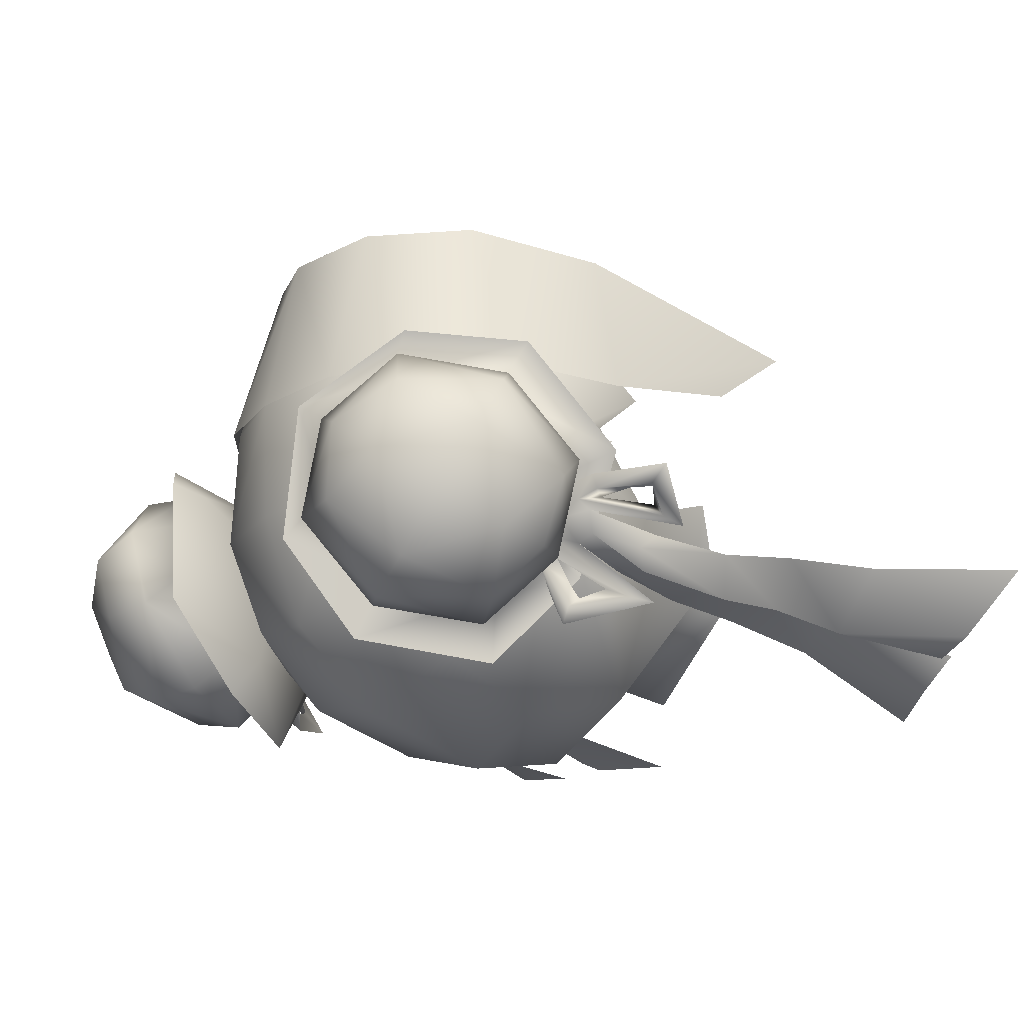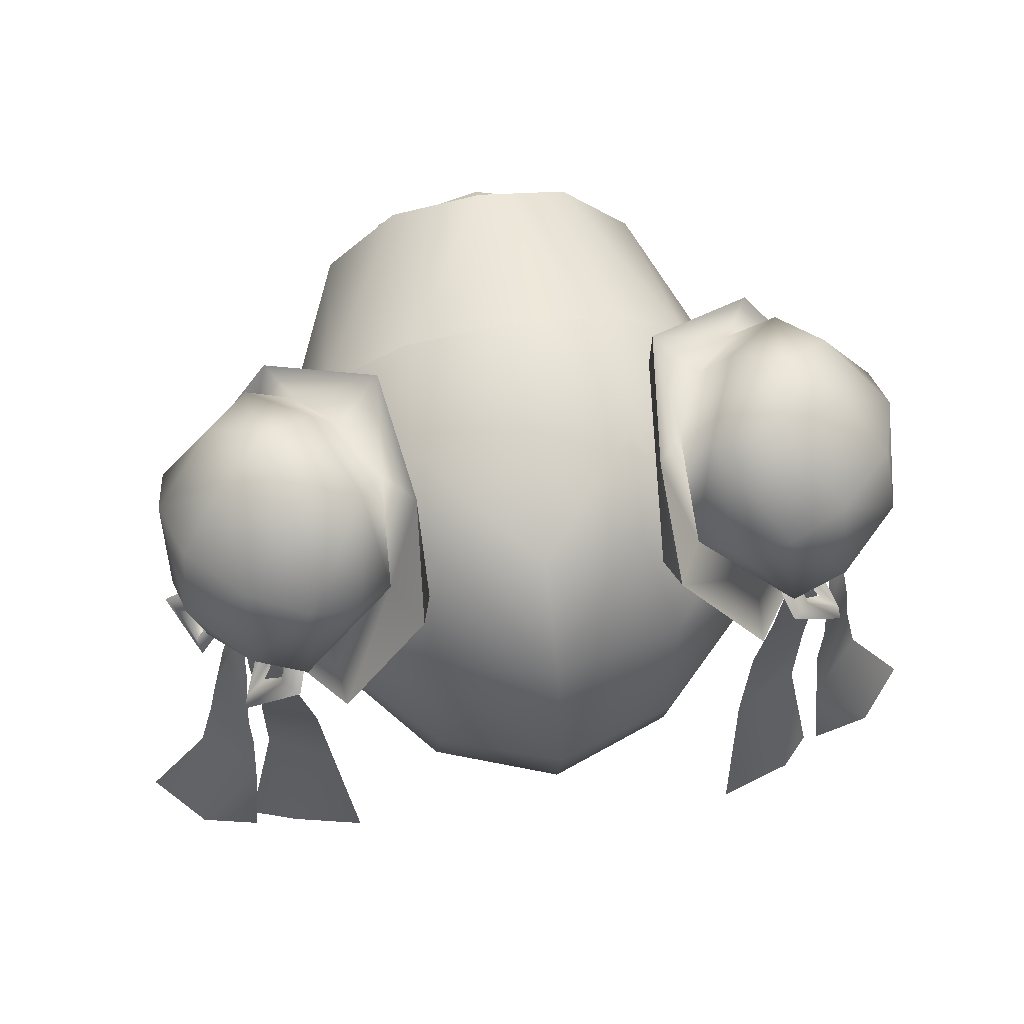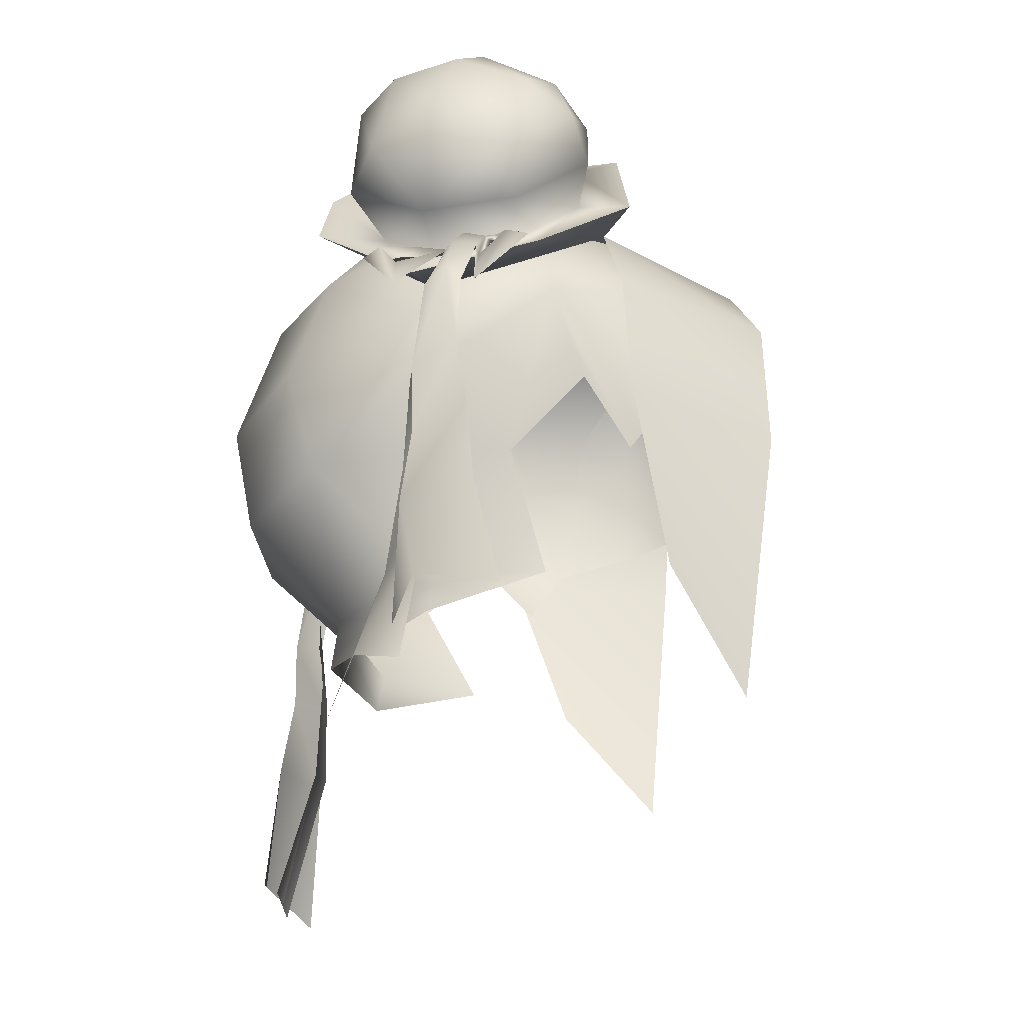
<metadata>
{"format":"obj","ext":"obj","renderer":"f3d","projection":"perspective","resolution":1024,"background":"white","views":[{"elev":-20.3,"azim":-125.9,"up":"+Z"},{"elev":64.8,"azim":170.8,"up":"+Y"},{"elev":-29.6,"azim":-104.6,"up":"+Y"}]}
</metadata>
<code>
g mesh00
v -6.997 56.68 5.99
v -7.72 59.08 3.873
v -7.791 55.31 3.206
v 8.993 55.04 1.348
v 6.038 43.39 6.581
v 7.452 48.05 3.167
v 0 66.55 0.703
v 3.851 65.57 0.7966
v 3.963 65.74 -4.076
v 0 61.18 -11.47
v 3.853 64.15 -7.72
v 4.945 60.58 -10.28
v 0 65.5 3.453
v 3.155 64.89 3.923
v -3.963 65.74 -4.076
v 0 66.32 -4.14
v 0 64.58 -8.463
v -7.276 52.39 -3.187
v -8.37 55.57 -0.4496
v -9.506 58.75 -2.064
v -7.604 53.02 1.647
v -7.791 55.31 3.206
v 8.37 55.57 -0.4496
v 7.276 52.39 -3.187
v 9.507 58.75 -2.064
v 6.911 61.28 -7.968
v 9.006 56.99 -7.441
v 8.205 54.52 -7.357
v 4.777 51.87 -10.59
v -9.006 56.99 -7.441
v -6.911 61.28 -7.968
v -4.945 60.58 -10.28
v -3.853 64.15 -7.72
v 6.659 51.98 -6.993
v 7.276 52.39 -3.187
v 4.747 47.75 -5.599
v 5.848 47.94 -1.403
v 4.757 46.18 -5.861
v 7.749 59.08 3.874
v 7.134 56.3 6.17
v 7.873 55.31 3.206
v 4.578 56.18 -11.72
v 0 55.75 -13.1
v 0 51.61 -12.29
v -4.578 56.18 -11.72
v -4.777 51.87 -10.59
v -6.54 60.83 6.111
v -6.796 61.95 3.737
v -3.284 61.45 8.7
v -3.409 63.96 7.422
v -3.413 64.52 5.543
v -5.696 58.83 8.125
v 4.029 63.09 8.062
v 6.396 57.35 8.545
v 6.62 60.61 6.111
v 7.134 56.3 6.17
v 7.749 59.08 3.874
v 7.05 54.65 7.871
v 8.908 60.16 1.077
v 6.198 60.52 8.054
v 7.141 63.56 0.8577
v 3.457 63.99 7.839
v 3.851 65.87 0.7966
v 0 65.21 7.443
v 0 47.72 -8.442
v -3.851 65.57 0.7966
v -3.155 65.03 3.923
v -7.001 63.26 1.078
v -6.316 61.8 5.049
v -6.659 51.98 -6.993
v -8.205 54.52 -7.357
v 7.681 62.67 -3.334
v 7.199 63.37 -1.018
v 8.613 59.93 1.557
v 7.001 63.26 1.078
v 6.316 61.84 5.049
v 7.604 53.02 1.647
v 0 45.54 -8.714
v -4.757 46.18 -5.861
v -4.747 47.75 -5.599
v -5.848 47.94 -1.403
v -7.276 52.39 -3.187
v 6.596 61.47 3.717
v 4.174 64.06 5.243
v 0 65.39 6.094
v 0 63.98 8.388
v -3.413 64.52 5.543
v -3.409 63.96 7.422
v -3.284 61.45 8.7
v 0.0997 59.87 10.66
v 3.724 58.49 10.6
v -7.681 62.67 -3.334
v -7.199 63.37 -1.018
v -8.613 59.93 1.557
v -7.72 59.08 3.873
v -7.452 48.05 3.167
v -6.038 43.39 6.581
v -8.993 55.04 1.348
v -7.05 54.65 7.871
v -8.908 60.16 1.077
v -6.198 60.52 8.054
v -7.141 63.56 0.8577
v -3.457 63.99 7.839
v -3.851 65.87 0.7966
v 0 66.55 0.703
f 1 2 3
f 4 5 6
f 7 8 9
f 10 11 12
f 13 14 8
f 15 16 17
f 18 19 20
f 20 19 21
f 20 21 22
f 23 24 25
f 26 25 27
f 27 25 28
f 27 28 29
f 30 31 32
f 32 31 33
f 32 33 10
f 34 35 36
f 36 35 37
f 36 37 38
f 39 40 41
f 12 42 43
f 43 42 44
f 43 44 45
f 45 44 46
f 47 48 2
f 49 50 47
f 47 50 51
f 47 51 48
f 2 1 47
f 47 1 52
f 47 52 49
f 53 54 55
f 55 54 56
f 55 56 57
f 5 4 58
f 58 4 59
f 58 59 60
f 60 59 61
f 60 61 62
f 62 61 63
f 62 63 64
f 38 65 36
f 36 65 29
f 36 29 34
f 34 29 28
f 34 28 35
f 35 28 25
f 8 7 13
f 13 7 66
f 13 66 67
f 67 66 68
f 67 68 69
f 70 71 46
f 46 71 30
f 46 30 45
f 45 30 32
f 45 32 43
f 43 32 10
f 43 10 12
f 26 72 25
f 25 72 73
f 25 73 74
f 74 73 75
f 74 75 76
f 76 39 74
f 74 39 41
f 74 41 25
f 25 41 77
f 25 77 23
f 38 78 65
f 65 78 79
f 65 79 80
f 80 79 81
f 80 81 82
f 57 83 55
f 55 83 84
f 55 84 53
f 53 84 85
f 53 85 86
f 86 85 87
f 86 87 88
f 88 89 86
f 86 89 90
f 86 90 53
f 53 90 91
f 53 91 54
f 15 92 93
f 93 92 20
f 93 20 94
f 94 20 22
f 94 22 95
f 96 97 98
f 98 97 99
f 98 99 100
f 100 99 101
f 100 101 102
f 102 101 103
f 102 103 104
f 104 103 64
f 104 64 105
f 105 64 63
f 11 17 9
f 9 17 16
f 9 16 7
f 7 16 15
f 7 15 66
f 66 15 93
f 66 93 68
f 68 93 94
f 68 94 69
f 69 94 95
f 11 10 17
f 17 10 33
f 17 33 15
f 15 33 31
f 15 31 92
f 92 31 30
f 92 30 20
f 20 30 71
f 20 71 82
f 82 71 70
f 82 70 80
f 80 70 46
f 80 46 65
f 65 46 44
f 65 44 29
f 29 44 42
f 29 42 27
f 27 42 12
f 27 12 26
f 26 12 11
f 26 11 72
f 72 11 9
f 72 9 73
f 73 9 8
f 73 8 75
f 75 8 14
f 75 14 76
v -13.24 53.27 -6.85
v -12.71 56.31 -6.529
v -12.49 56.92 -7.108
v -11.69 58.75 -5.708
v -11.75 58.68 -6.667
v -11.49 52.47 -7.566
v -11.78 56.19 -7.313
v -11.08 56.9 -7.459
v -10.91 58.71 -6.827
v -10.91 58.71 -6.827
v -10.38 56.39 -7.371
v -11.08 56.9 -7.459
v -9.873 53.25 -7.827
v -11.49 52.47 -7.566
v -9.35 49.64 -7.907
v -11.6 49.86 -7.285
v -9.017 45.26 -8.408
v -11.54 46.03 -7.461
v -11.3 40.68 -9.87
v -12.53 40.18 -8.513
v -11.75 58.68 -6.667
v -11.9 56.29 -7.785
v -12.49 56.92 -7.108
v -12.09 52.39 -8.223
v -13.24 53.27 -6.85
v -12.13 49.69 -8.158
v -13.71 50.22 -6.516
v -12.37 46.51 -8.61
v -14.51 46.46 -6.419
v -15.17 42.06 -8.659
v -17.29 41.01 -6.14
f 106 107 108
f 108 107 109
f 108 109 110
f 111 112 113
f 113 112 110
f 113 110 114
f 115 116 117
f 117 116 118
f 117 118 119
f 119 118 120
f 119 120 121
f 121 120 122
f 121 122 123
f 123 122 124
f 123 124 125
f 126 127 128
f 128 127 129
f 128 129 130
f 130 129 131
f 130 131 132
f 132 131 133
f 132 133 134
f 134 133 135
f 134 135 136
v 10.05 52.94 -7.588
v 10.38 56.11 -7.359
v 11.08 56.61 -7.484
v 10.91 58.69 -6.827
v 11.74 58.66 -6.667
v 12.27 52.37 -8.223
v 11.9 56.27 -7.785
v 12.49 56.9 -7.108
v 11.69 58.73 -5.708
v 11.74 58.66 -6.667
v 11.78 55.92 -7.287
v 11.08 56.61 -7.484
v 11.67 52.18 -7.272
v 10.05 52.94 -7.588
v 11.78 49.61 -6.806
v 9.53 49.34 -7.41
v 11.85 45.77 -6.705
v 9.197 44.93 -7.595
v 11.42 40.26 -8.668
v 8.48 38.69 -8.843
v 11.69 58.73 -5.708
v 12.71 56.29 -6.529
v 12.49 56.9 -7.108
v 13.42 53.25 -6.85
v 12.27 52.37 -8.223
v 13.89 50.21 -6.516
v 12.31 49.67 -8.158
v 14.69 46.44 -6.419
v 12.55 46.49 -8.61
v 15.35 42.04 -8.659
v 13.1 41.17 -8.883
f 137 138 139
f 139 138 140
f 139 140 141
f 142 143 144
f 144 143 141
f 144 141 145
f 146 147 148
f 148 147 149
f 148 149 150
f 150 149 151
f 150 151 152
f 152 151 153
f 152 153 154
f 154 153 155
f 154 155 156
f 157 158 159
f 159 158 160
f 159 160 161
f 161 160 162
f 161 162 163
f 163 162 164
f 163 164 165
f 165 164 166
f 165 166 167
v -9.719 59.8 -5.069
v -11.62 59.25 -5.356
v -10.39 59.77 -4.891
v -11.44 60.1 -7.855
v -8.299 60.73 -8.631
v -9.811 59.48 -6.957
v -9.292 62.02 -10.31
v -5.791 64.44 -8.419
v -13.85 65.55 -4.385
v -11.39 68.42 -5.401
v -13.03 66.63 -6.926
v -8.871 58.41 -6.778
v -12.96 58.4 -3.579
v -10.13 58.07 -7.944
v -9.304 65.8 0.8333
v -5.035 66.51 -1.805
v -5.153 67.95 -1.458
v 4.414 63.88 -8.785
v 6.184 61.77 -3.977
v 5.035 66.51 -1.805
v 10.44 62.28 -1.175
v 10.1 66.6 -0.6423
v 8.331 65.65 -0.6783
v 6.326 68.35 -6.513
v 5.791 64.44 -8.419
v 5.558 66.9 -5.055
v 13.06 60.27 -4.435
v 11.06 59.5 -4.245
v 4.785 64.92 -10.27
v 8.016 60.68 -11.3
v 11.93 57.13 -8.941
v 11.15 57.56 -8.535
v 9.935 58.99 -7.23
v -8.299 60.73 -8.631
v -8.016 60.68 -11.3
v -10.13 58.07 -7.944
v -8.331 65.65 -0.6783
v -9.304 65.8 0.8333
v -5.153 67.95 -1.458
v 11.39 68.42 -5.401
v 8.814 68.78 -6.622
v 9.62 69.1 -3.884
v 5.791 64.44 -8.419
v 4.785 64.92 -10.27
v 4.455 68.03 -6.743
v 10.44 62.28 -1.175
v 11.74 61.69 0.5644
v 12.96 58.4 -3.579
v 11.69 58.73 -5.708
v 10.91 58.69 -6.827
v 11.73 58.61 -6.662
v 10.19 59.35 -6.5
v 9.935 58.99 -7.23
v 9.755 59.59 -7.527
v 10.91 58.69 -6.827
v 9.719 59.78 -5.069
v 9.935 58.99 -7.23
v 10.19 59.35 -6.5
v 10.91 58.69 -6.827
v 10.91 58.69 -6.827
v 9.719 59.78 -5.069
v 12.33 58.85 -5.054
v 12.23 58.6 -5.321
v 11.62 59.23 -5.356
v 9.719 59.78 -5.069
v 10.19 59.35 -6.5
v 9.333 59.73 -5.62
v 12.23 58.6 -5.321
v 13.68 56.74 -6.11
v 11.62 59.23 -5.356
v 11.69 58.73 -5.708
v 12.33 58.85 -5.054
v 11.62 59.23 -5.356
v 10.39 59.75 -4.891
v 11.62 59.23 -5.356
v 11.69 58.73 -5.708
v 11.04 59.67 -6.055
v 11.74 58.66 -6.667
v 10.91 58.69 -6.827
v 10.19 59.35 -6.5
v 10.39 59.75 -4.891
v -11.73 58.63 -6.662
v -10.91 58.71 -6.827
v -11.69 58.75 -5.708
v -10.19 59.37 -6.5
v -9.334 59.75 -5.62
v -9.755 59.61 -7.527
v -9.935 59 -7.23
v -10.19 59.37 -6.5
v -11.69 58.75 -5.708
v -9.719 59.8 -5.069
v -12.23 58.61 -5.321
v -9.935 59 -7.23
v -11.93 57.14 -8.941
v -10.19 59.37 -6.5
v -10.91 58.71 -6.827
v -9.719 59.8 -5.069
v -10.91 58.71 -6.827
v -11.62 59.25 -5.356
v -12.23 58.61 -5.321
v -12.33 58.87 -5.054
v -9.334 59.75 -5.62
v -10.19 59.37 -6.5
v -12.23 58.61 -5.321
v -11.62 59.25 -5.356
v -13.68 56.76 -6.11
v -11.69 58.75 -5.708
v -10.91 58.71 -6.827
v -11.15 57.58 -8.535
v -9.935 59 -7.23
v -10.91 58.71 -6.827
v -11.75 58.68 -6.667
v -11.04 59.69 -6.055
v -11.69 58.75 -5.708
v -10.19 59.37 -6.5
v -10.13 58.07 -7.944
v -8.016 60.68 -11.3
v -8.871 58.41 -6.778
v -4.414 63.88 -8.785
v -6.184 61.77 -3.977
v -5.035 66.51 -1.805
v -12.32 63.02 -1.313
v -10.44 62.28 -1.175
v -10.1 66.6 -0.6423
v -8.331 65.65 -0.6783
v -11.06 59.5 -4.245
v -12.82 61.78 -8.11
v -11.24 62.96 -9.91
v -11.52 67.51 -2.413
v -9.62 69.1 -3.884
v -10.1 66.6 -0.6423
v -6.781 66.77 -2.618
v -7.771 68.47 -2.998
v -5.558 66.9 -5.055
v -6.326 68.35 -6.513
v -9.292 62.02 -10.31
v -8.809 66.5 -9.929
v -6.989 65.5 -9.615
v -13.67 64.24 -2.368
v -10.03 61.29 -0.01599
v -6.184 61.77 -3.977
v -6.326 68.35 -6.513
v -11.74 61.69 0.5644
v -13.06 60.27 -4.435
v -5.153 67.95 -1.458
v -4.455 68.03 -6.743
v -4.785 64.92 -10.27
v 8.871 58.41 -6.778
v 10.13 58.07 -7.944
v 10.13 58.07 -7.944
v 11.06 59.5 -4.245
v 12.32 63.02 -1.313
v 9.811 59.48 -6.957
v 11.44 60.1 -7.855
v 5.558 66.9 -5.055
v 5.153 67.95 -1.458
v 11.24 62.96 -9.91
v 12.82 61.78 -8.11
v 11.52 67.51 -2.413
v 10.1 66.6 -0.6423
v 6.326 68.35 -6.513
v 7.771 68.47 -2.998
v 6.781 66.77 -2.618
v 8.809 66.5 -9.929
v 9.292 62.02 -10.31
v 8.299 60.73 -8.631
v 6.989 65.5 -9.615
v 9.292 62.02 -10.31
v 13.67 64.24 -2.368
v 13.85 65.55 -4.385
v 13.03 66.63 -6.926
v 5.035 66.51 -1.805
v 6.184 61.77 -3.977
v 10.03 61.29 -0.01599
v 8.871 58.41 -6.778
v 12.96 58.4 -3.579
v 10.13 58.07 -7.944
v 11.74 61.69 0.5644
v 9.304 65.8 0.8333
v 5.153 67.95 -1.458
v 4.455 68.03 -6.743
v 5.153 67.95 -1.458
v 9.333 59.73 -5.62
v 10.19 59.35 -6.5
v 9.015 59.26 -7.318
v 9.795 58.61 -9.803
v 10.41 58.83 -9.277
v 12.13 56.01 -9.042
v 10.91 58.69 -6.827
v 11.69 58.73 -5.708
v 13.58 55.67 -6.27
v 13.13 56.71 -5.501
v 14.68 57.35 -4.411
v 13.82 57.32 -5.08
v 12.24 59 -4.464
v 13.25 57.92 -5.076
v 10.39 59.75 -4.891
v 12.23 58.6 -5.321
v 11.69 58.73 -5.708
v 12.24 59 -4.464
v 14.68 57.35 -4.411
v 14.22 57.71 -5.187
v 13.58 55.67 -6.27
v 11.69 58.73 -5.708
v 9.333 59.73 -5.62
v 9.015 59.26 -7.318
v 10.26 58.64 -8.284
v 9.795 58.61 -9.803
v 10.42 58.3 -8.865
v 12.13 56.01 -9.042
v 11.15 57.56 -8.535
v 10.91 58.69 -6.827
v 9.935 58.99 -7.23
v 10.42 58.3 -8.865
v 10.26 58.64 -8.284
v 9.935 58.99 -7.23
v 13.25 57.92 -5.076
v 13.82 57.32 -5.08
v -12.13 56.03 -9.042
v -9.796 58.63 -9.803
v -10.42 58.32 -8.865
v -9.016 59.27 -7.318
v -10.26 58.66 -8.284
v -9.334 59.75 -5.62
v -9.935 59 -7.23
v -10.91 58.71 -6.827
v -10.91 58.71 -6.827
v -12.13 56.03 -9.042
v -10.41 58.85 -9.277
v -9.796 58.63 -9.803
v -9.016 59.27 -7.318
v -10.39 59.77 -4.891
v -12.24 59.02 -4.464
v -13.25 57.94 -5.076
v -14.68 57.37 -4.411
v -13.82 57.33 -5.08
v -13.58 55.69 -6.27
v -13.13 56.73 -5.501
v -11.69 58.75 -5.708
v -10.39 59.77 -4.891
v -11.62 59.25 -5.356
v -12.24 59.02 -4.464
v -14.68 57.37 -4.411
v -14.22 57.73 -5.187
v -13.58 55.69 -6.27
v -11.69 58.75 -5.708
v -9.935 59 -7.23
v -10.26 58.66 -8.284
v -10.42 58.32 -8.865
v -11.15 57.58 -8.535
v -13.82 57.33 -5.08
v -13.25 57.94 -5.076
v -13.06 60.27 -4.435
v -13.95 61.7 -5.701
v -13.38 63.99 -7.984
v -10.93 66.86 -8.997
v -8.814 68.78 -6.622
v -4.785 64.92 -10.27
v -5.791 64.44 -8.419
v -4.455 68.03 -6.743
v -5.558 66.9 -5.055
v -6.781 66.77 -2.618
v -11.74 61.69 0.5644
v -10.44 62.28 -1.175
v -12.96 58.4 -3.579
v -11.06 59.5 -4.245
v -9.811 59.48 -6.957
v 10.93 66.86 -8.997
v 13.38 63.99 -7.984
v 13.95 61.7 -5.701
v 13.06 60.27 -4.435
v 8.016 60.68 -11.3
v 8.299 60.73 -8.631
v 9.811 59.48 -6.957
v 9.304 65.8 0.8333
v 8.331 65.65 -0.6783
v 6.781 66.77 -2.618
f 168 169 170
f 171 172 173
f 174 175 172
f 176 177 178
f 179 180 181
f 182 183 184
f 185 186 187
f 188 189 190
f 191 192 193
f 194 188 195
f 185 196 197
f 198 199 200
f 201 202 203
f 204 205 206
f 207 208 209
f 210 211 212
f 213 214 215
f 216 217 218
f 219 220 221
f 222 223 224
f 200 225 198
f 198 225 226
f 227 216 228
f 229 230 231
f 232 233 234
f 235 236 237
f 237 236 238
f 239 240 241
f 242 243 244
f 244 243 245
f 244 245 246
f 246 247 244
f 244 247 232
f 244 232 242
f 242 232 248
f 249 250 251
f 252 253 254
f 254 255 256
f 257 258 259
f 260 261 262
f 262 261 263
f 264 251 265
f 266 267 268
f 269 270 168
f 271 272 273
f 273 272 274
f 275 276 277
f 278 279 280
f 280 279 281
f 280 281 169
f 169 168 280
f 280 168 282
f 280 282 278
f 283 284 285
f 285 284 286
f 285 286 287
f 287 286 288
f 289 290 291
f 291 290 292
f 293 171 173
f 171 294 295
f 177 296 297
f 297 296 298
f 292 299 300
f 300 299 301
f 300 301 302
f 172 171 303
f 303 171 295
f 303 295 304
f 175 174 305
f 177 176 296
f 296 176 306
f 296 306 298
f 180 179 307
f 307 179 308
f 307 308 183
f 174 304 305
f 305 304 309
f 305 309 175
f 175 309 301
f 183 182 307
f 307 182 310
f 307 310 180
f 291 306 289
f 289 306 311
f 289 311 290
f 290 311 293
f 312 288 313
f 313 288 286
f 313 286 314
f 314 286 284
f 186 185 315
f 315 185 197
f 315 197 316
f 317 318 215
f 215 318 213
f 189 188 319
f 320 321 195
f 210 212 322
f 322 212 323
f 324 325 321
f 207 209 326
f 326 209 327
f 328 193 329
f 329 193 330
f 329 330 190
f 331 324 332
f 332 324 321
f 332 321 333
f 333 321 320
f 334 335 192
f 192 335 333
f 327 336 326
f 326 336 337
f 326 337 207
f 207 337 338
f 339 340 341
f 341 340 342
f 341 342 343
f 343 342 344
f 192 191 334
f 334 191 331
f 334 331 335
f 343 345 341
f 341 345 346
f 341 346 339
f 339 346 347
f 188 194 319
f 319 194 336
f 319 336 189
f 196 185 348
f 348 185 187
f 348 187 349
f 350 351 352
f 352 351 221
f 352 221 353
f 353 221 354
f 353 354 355
f 355 354 198
f 355 198 356
f 357 358 359
f 359 358 360
f 359 360 361
f 361 360 362
f 361 362 363
f 363 362 364
f 363 364 365
f 365 364 223
f 365 223 366
f 241 367 239
f 239 367 368
f 239 368 369
f 369 368 370
f 369 370 236
f 236 370 371
f 223 372 224
f 224 372 373
f 224 373 374
f 374 373 375
f 374 375 376
f 376 375 377
f 376 377 378
f 378 377 379
f 378 379 380
f 199 198 381
f 381 198 354
f 381 354 382
f 382 354 221
f 382 221 383
f 365 229 384
f 384 229 369
f 384 369 385
f 385 369 236
f 385 236 359
f 359 236 235
f 359 235 357
f 275 386 276
f 276 386 387
f 276 387 388
f 388 387 389
f 388 389 390
f 390 389 391
f 390 391 392
f 392 391 258
f 392 258 393
f 394 261 395
f 395 261 396
f 395 396 397
f 397 396 254
f 397 254 398
f 398 254 253
f 258 399 259
f 259 399 400
f 259 400 401
f 401 400 402
f 401 402 403
f 403 402 404
f 403 404 405
f 405 404 406
f 407 408 409
f 409 408 268
f 409 268 410
f 410 268 411
f 410 411 412
f 412 411 273
f 412 273 413
f 414 254 415
f 415 254 396
f 415 396 416
f 416 396 261
f 416 261 417
f 417 261 260
f 406 271 405
f 405 271 273
f 405 273 418
f 418 273 411
f 418 411 419
f 419 411 268
f 419 268 259
f 420 306 421
f 421 306 176
f 421 176 422
f 422 176 178
f 422 178 423
f 423 178 177
f 423 177 424
f 424 177 297
f 202 201 425
f 425 201 426
f 425 426 427
f 427 426 428
f 427 428 206
f 206 428 429
f 206 429 204
f 205 204 430
f 430 204 431
f 430 431 432
f 432 431 433
f 432 433 203
f 203 433 434
f 203 434 201
f 208 207 435
f 435 207 338
f 435 338 436
f 436 338 337
f 436 337 437
f 437 337 336
f 437 336 438
f 211 210 439
f 439 210 440
f 439 440 317
f 317 440 441
f 317 441 318
f 214 213 442
f 442 213 443
f 442 443 323
f 323 443 444
f 323 444 322
f 293 420 171
f 171 420 421
f 171 421 294
f 294 421 422
f 294 422 295
f 295 422 423
f 295 423 304
f 304 423 424
f 304 424 302
f 302 424 297
f 302 297 300
f 300 297 298
f 300 298 292
f 190 327 329
f 329 327 209
f 329 209 328
f 328 209 208
f 328 208 331
f 331 208 435
f 331 435 324
f 324 435 436
f 324 436 325
f 325 436 437
f 325 437 321
f 321 437 438
f 321 438 195
v -15.17 42.06 -8.659
v -12.37 46.51 -8.61
v -12.92 41.18 -8.883
v -11.3 40.68 -9.87
v -9.017 45.26 -8.408
v -8.545 39.14 -10.34
f 445 446 447
f 448 449 450
v 17.47 40.99 -6.14
v 15.35 42.04 -8.659
v 14.69 46.44 -6.419
v 13.3 39.86 -7.898
v 11.42 40.26 -8.668
v 11.85 45.77 -6.705
f 451 452 453
f 454 455 456

</code>
